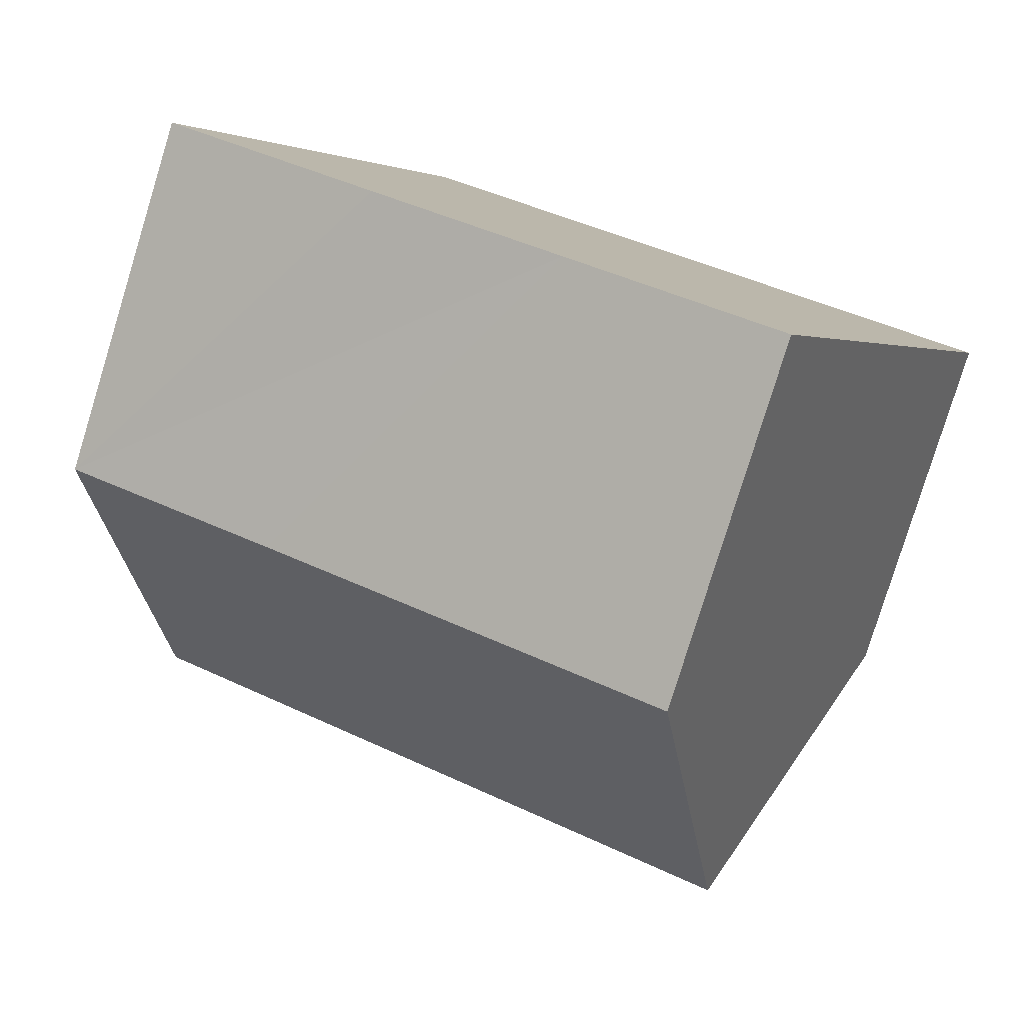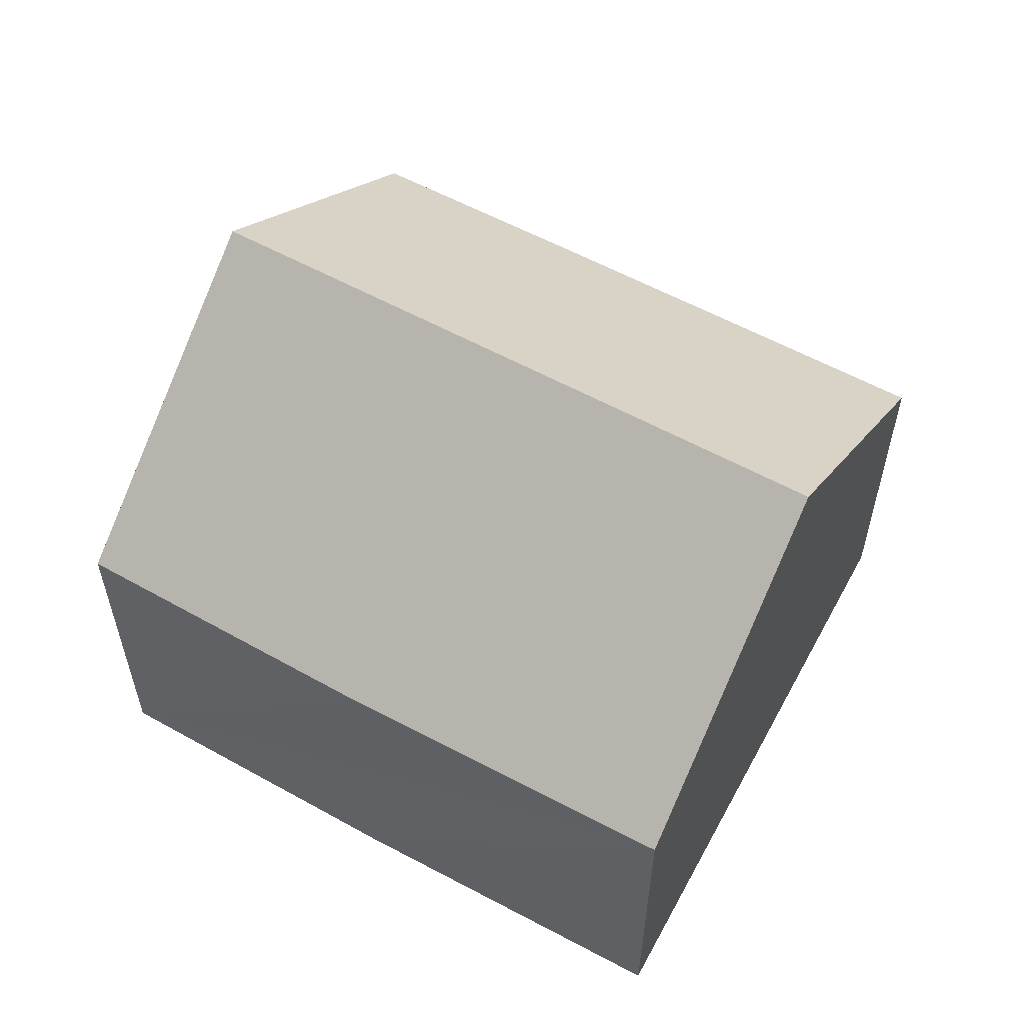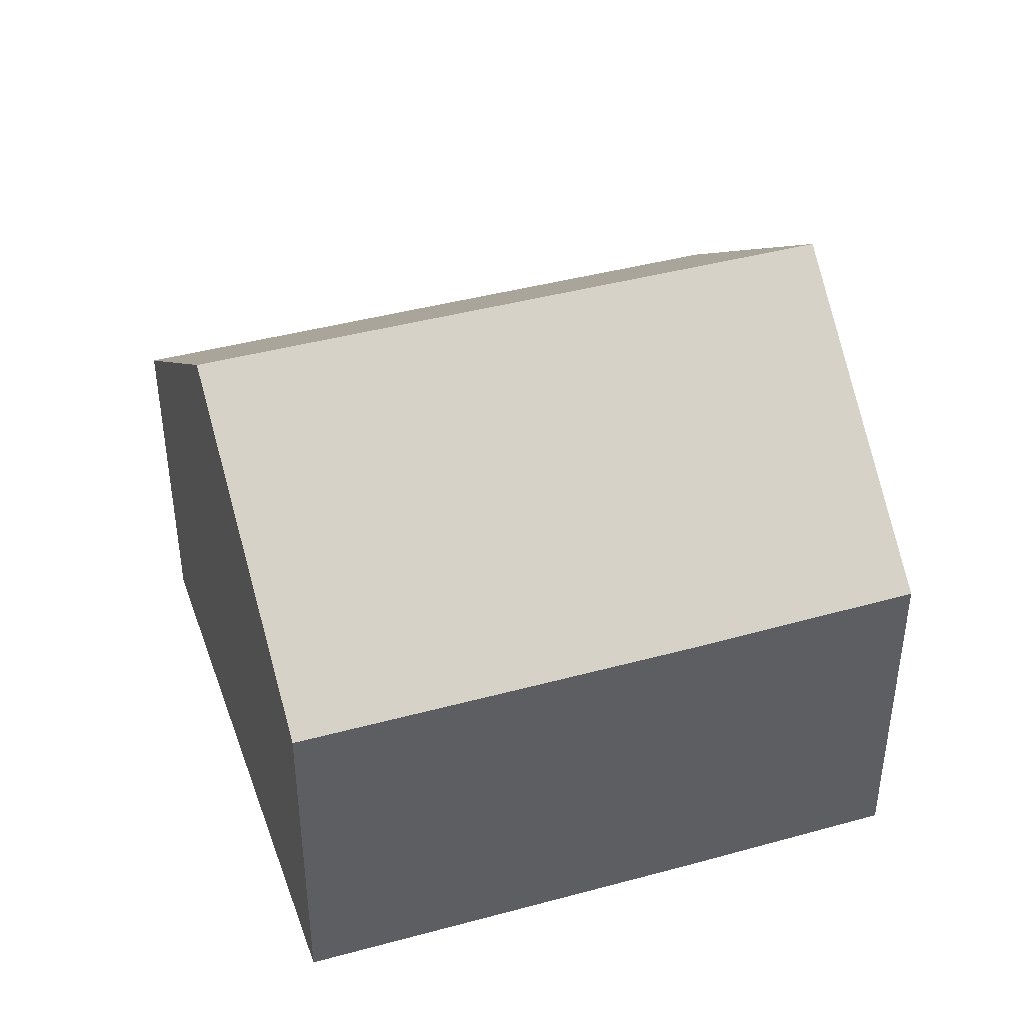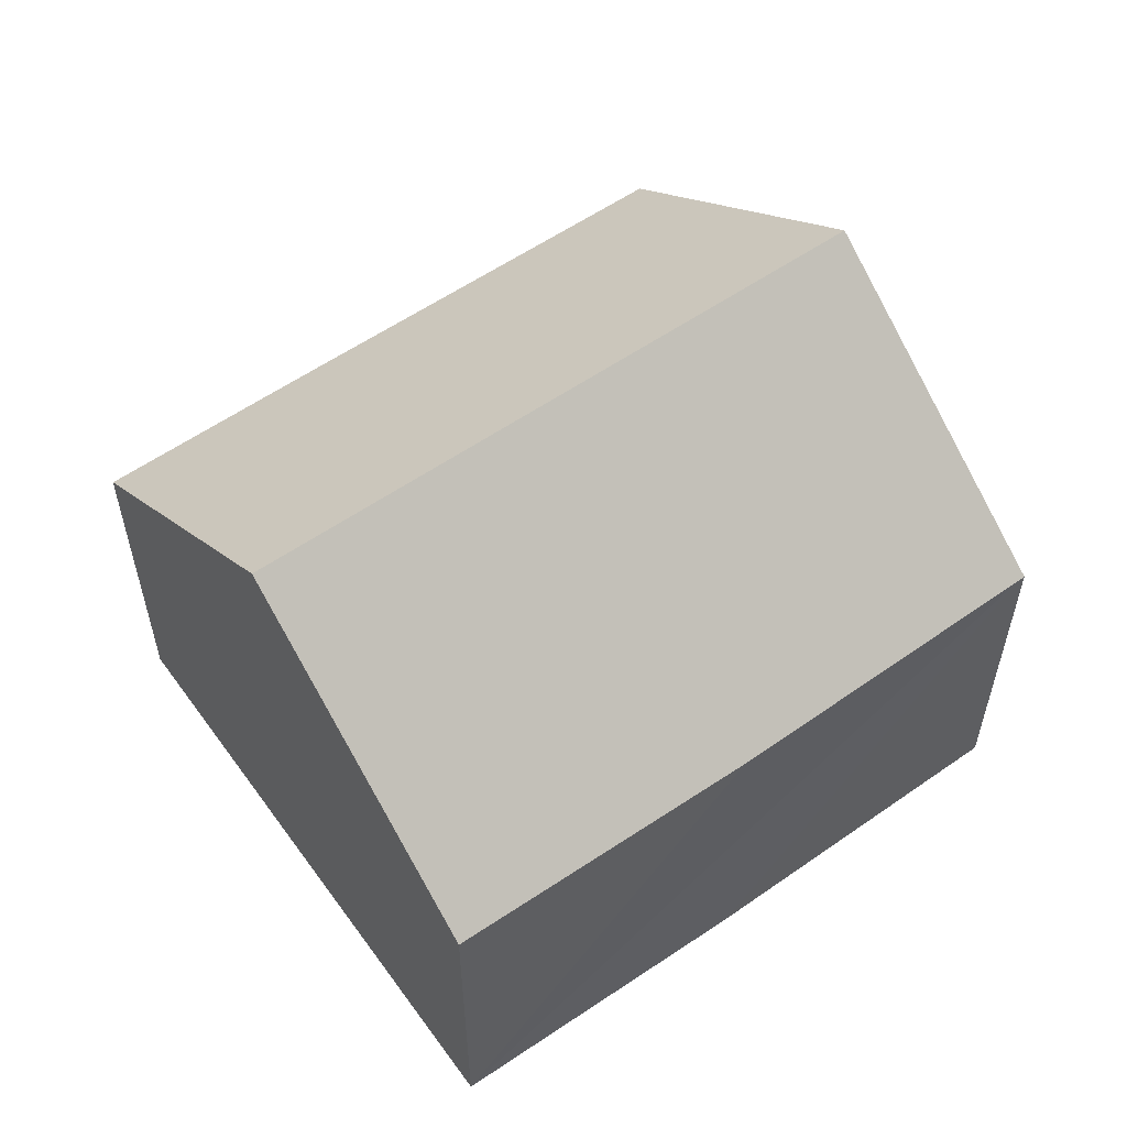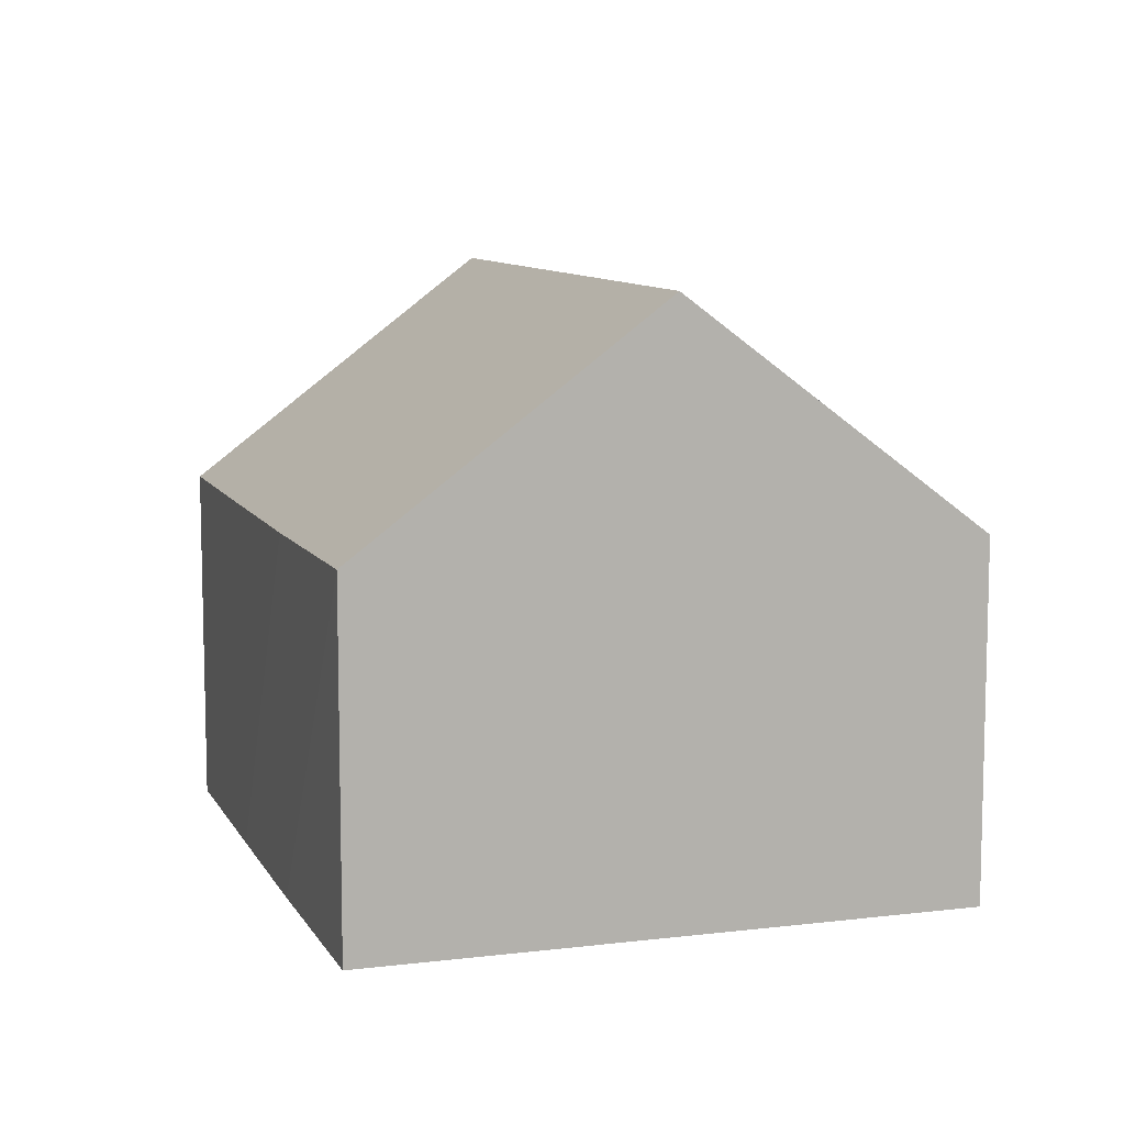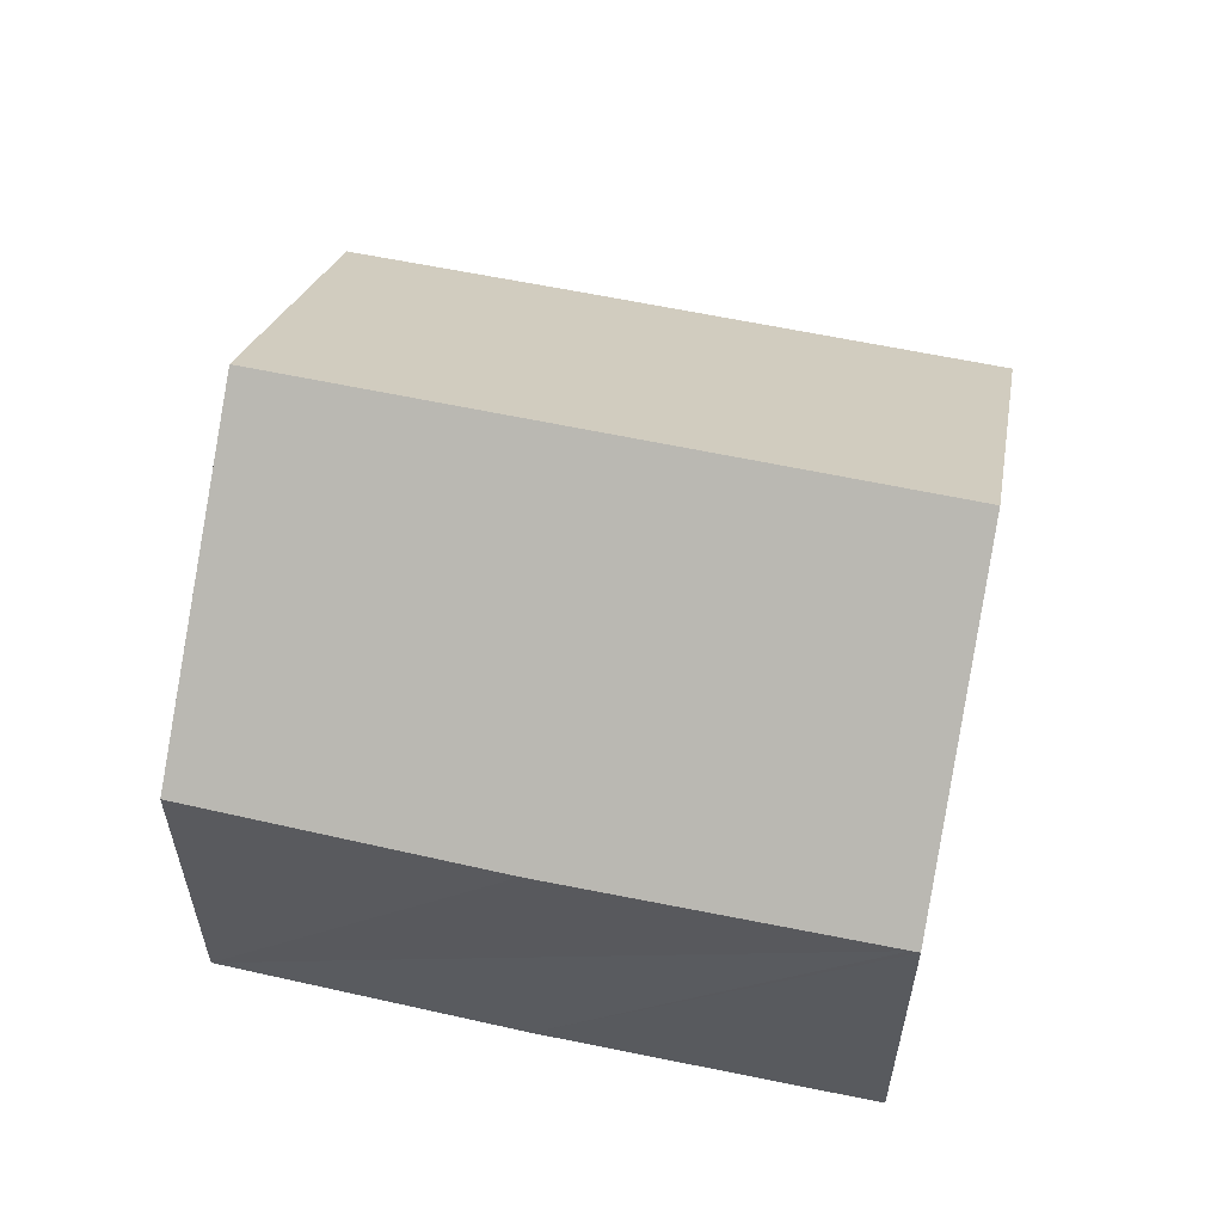
<metadata>
{"format":"obj","ext":"obj","renderer":"f3d","projection":"perspective","resolution":1024,"background":"white","views":[{"elev":-79.8,"azim":-17.1,"up":"+Z"},{"elev":58.6,"azim":54.2,"up":"+Y"},{"elev":42.7,"azim":-173.0,"up":"+Y"},{"elev":57.9,"azim":-10.7,"up":"+Y"},{"elev":9.4,"azim":-83.0,"up":"+Y"},{"elev":59.4,"azim":37.3,"up":"+Y"}]}
</metadata>
<code>
v  9.607 7.673 0.017
v  11.27 4.664 3.69
v  11.37 4.665 3.642
v  7.257 4.631 5.593
v  1.699 7.673 3.674
v  3.403 4.665 7.324
v  3.39 4.665 7.33
v  3.078 5.22 6.656
v  7.823 4.623 -3.658
v  5.126 4.625 -2.408
v  2.714 4.629 -1.288
v  0 4.651 2.848e-16
v  3.39 -4.488e-16 7.33
v  3.403 -4.485e-16 7.324
v  7.257 -3.425e-16 5.593
v  11.37 -2.23e-16 3.642
v  11.27 -2.259e-16 3.69
v  9.607 -1.041e-18 0.017
v  7.823 2.24e-16 -3.658
v  5.126 1.474e-16 -2.408
v  2.714 7.887e-17 -1.288
v  0 0 0
v  1.699 -2.25e-16 3.674
v  3.078 -4.076e-16 6.656
g defaultobject
f 1 2 3
f 2 1 4
f 4 1 5
f 4 5 6
f 6 5 7
f 7 5 8
f 9 5 1
f 5 9 10
f 5 10 11
f 5 11 12
f 13 6 7
f 6 13 4
f 4 13 2
f 2 13 14
f 2 14 15
f 2 15 3
f 3 15 16
f 16 15 17
f 16 1 3
f 1 16 9
f 9 16 18
f 9 18 19
f 19 10 9
f 10 19 11
f 11 19 20
f 11 20 12
f 12 20 21
f 12 21 22
f 22 5 12
f 5 22 8
f 8 22 23
f 8 23 7
f 7 23 24
f 7 24 13
f 17 18 16
f 18 17 15
f 18 15 19
f 19 15 14
f 19 14 20
f 20 14 13
f 20 13 24
f 20 24 23
f 20 23 21
f 21 23 22

</code>
